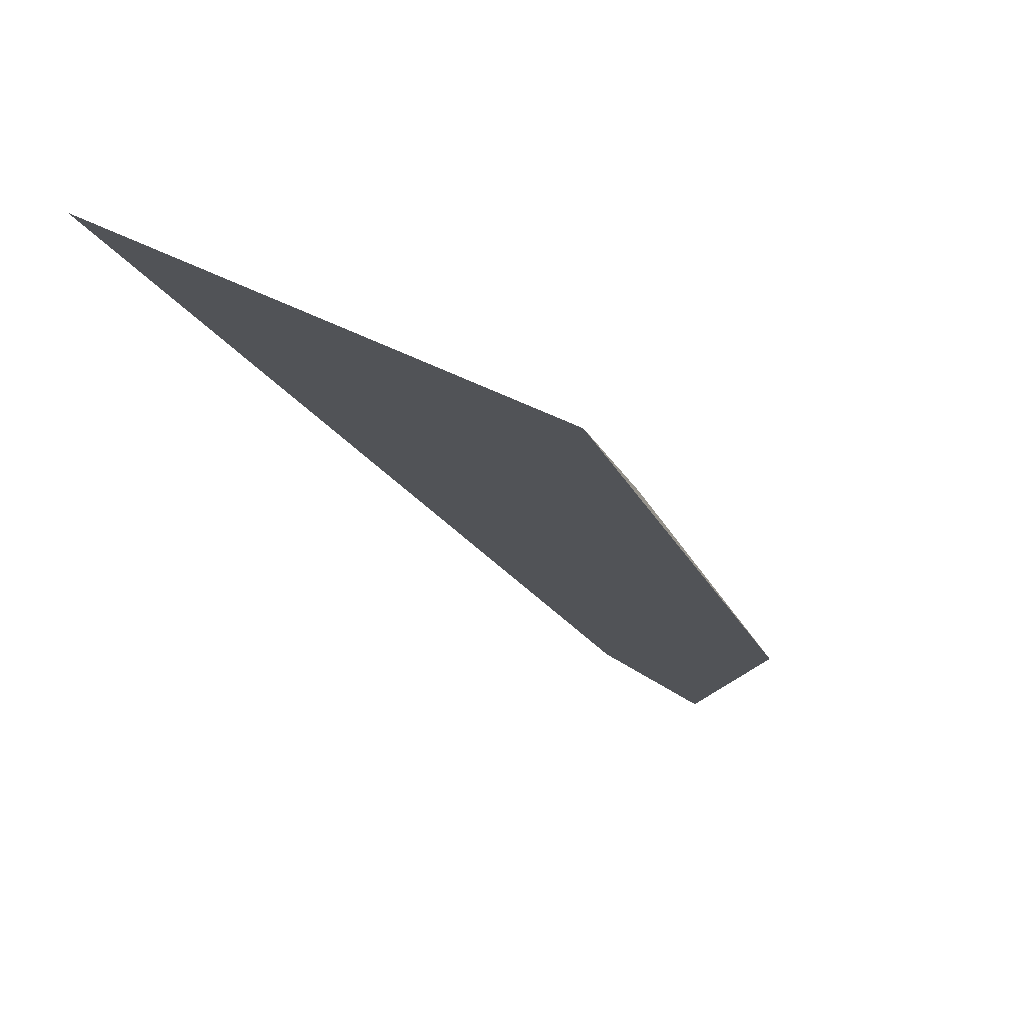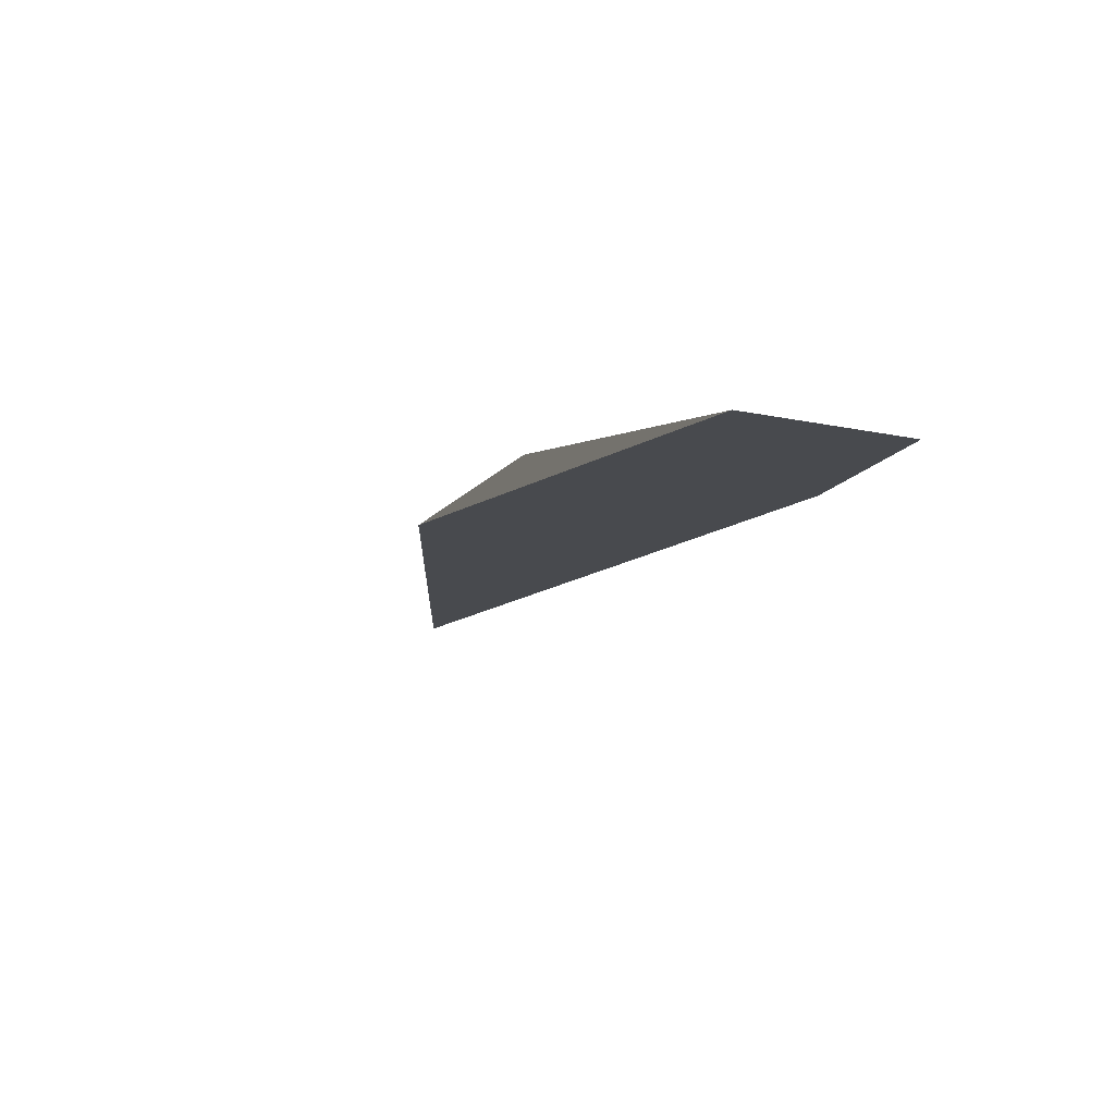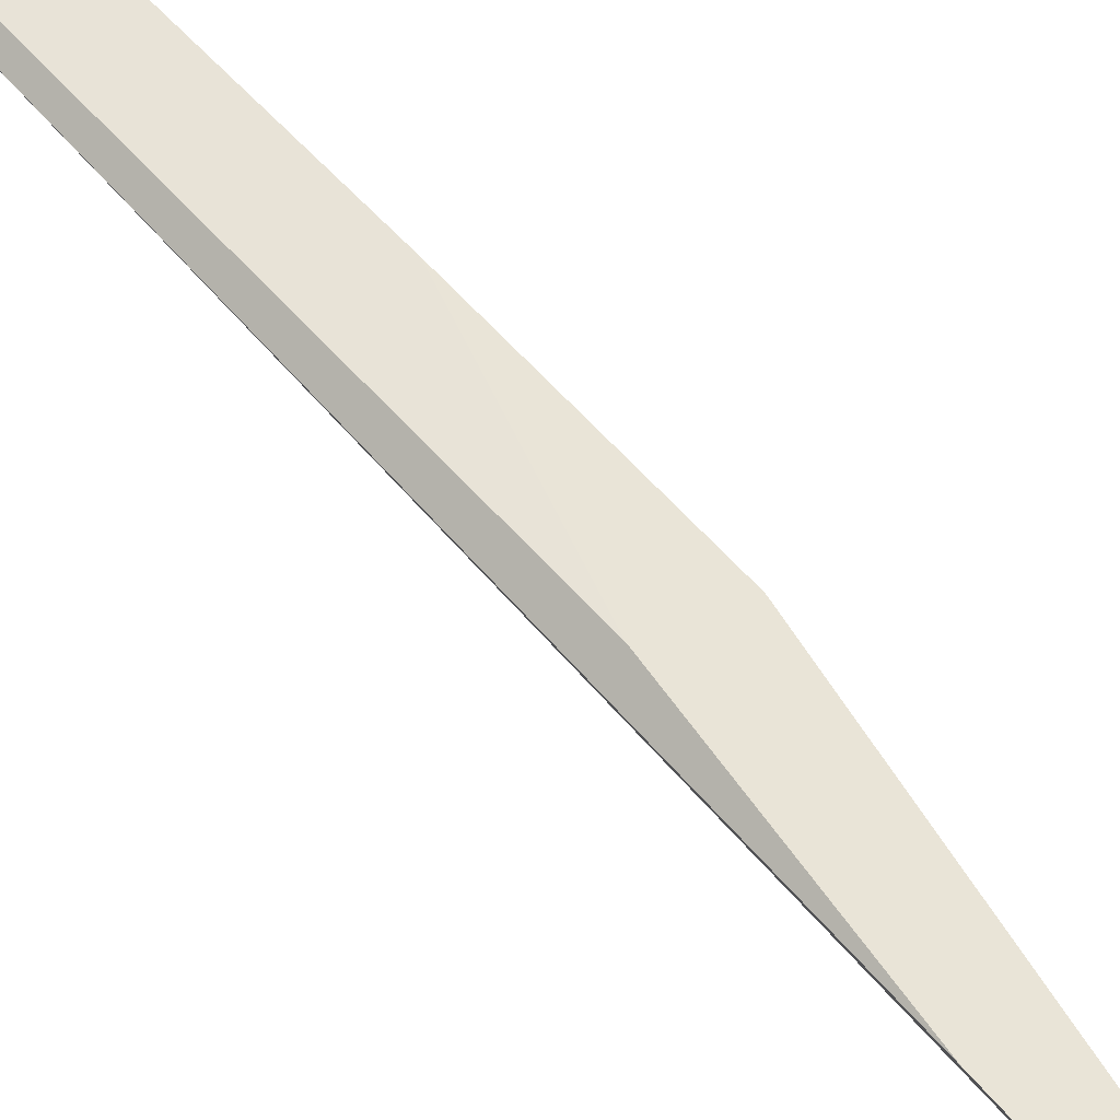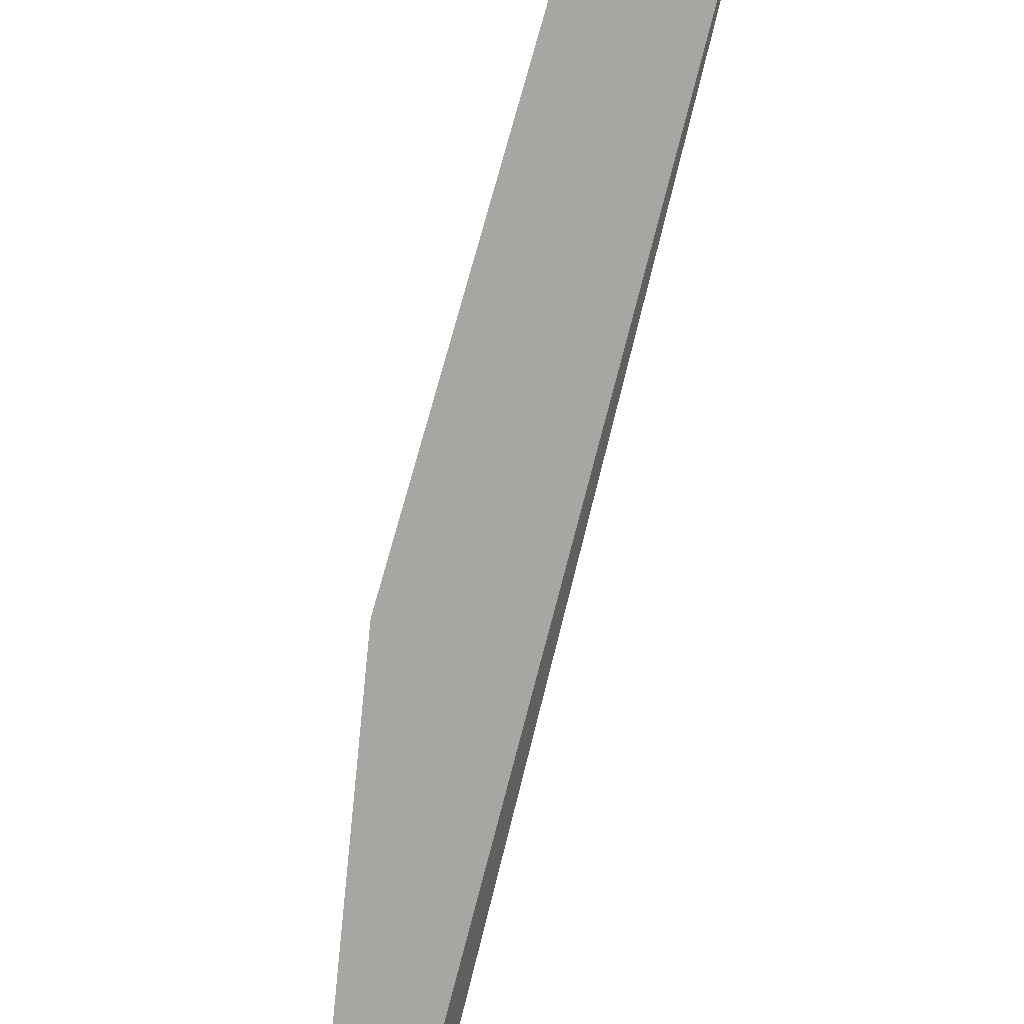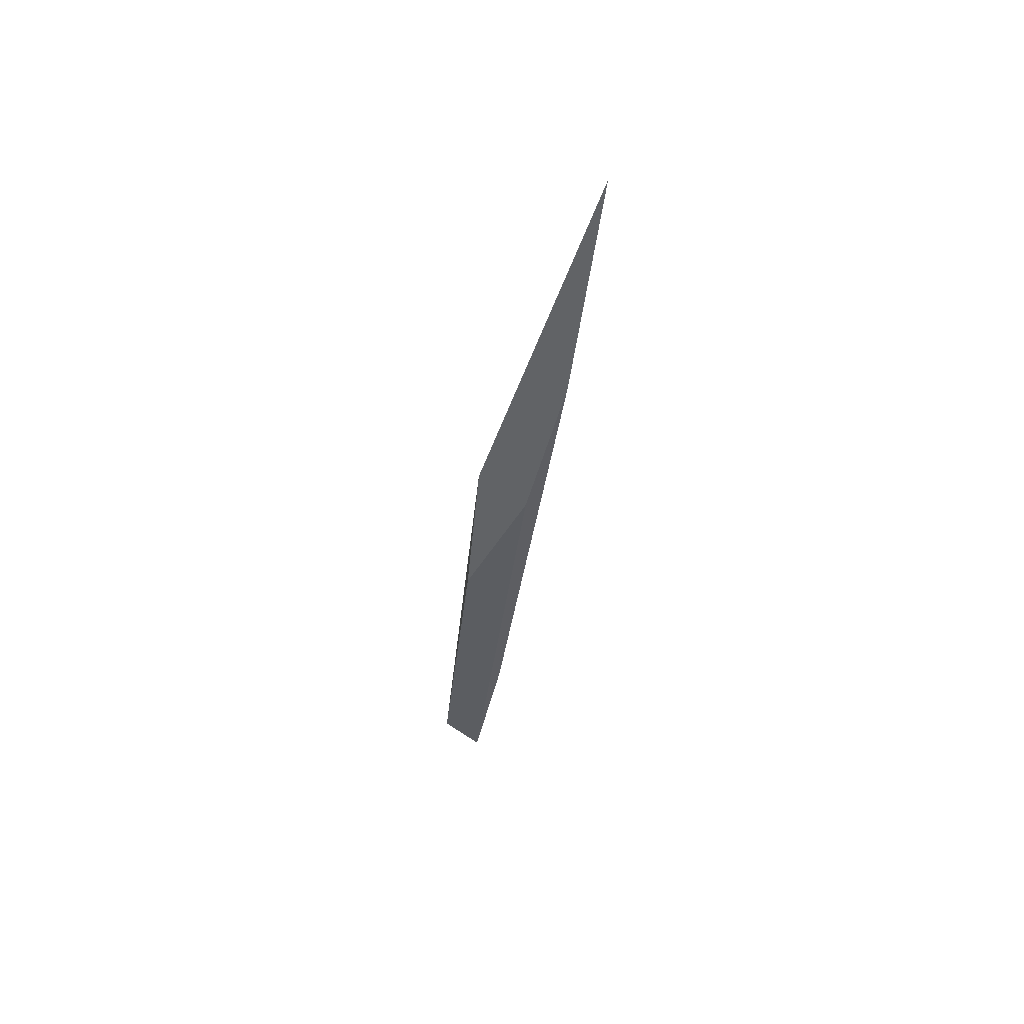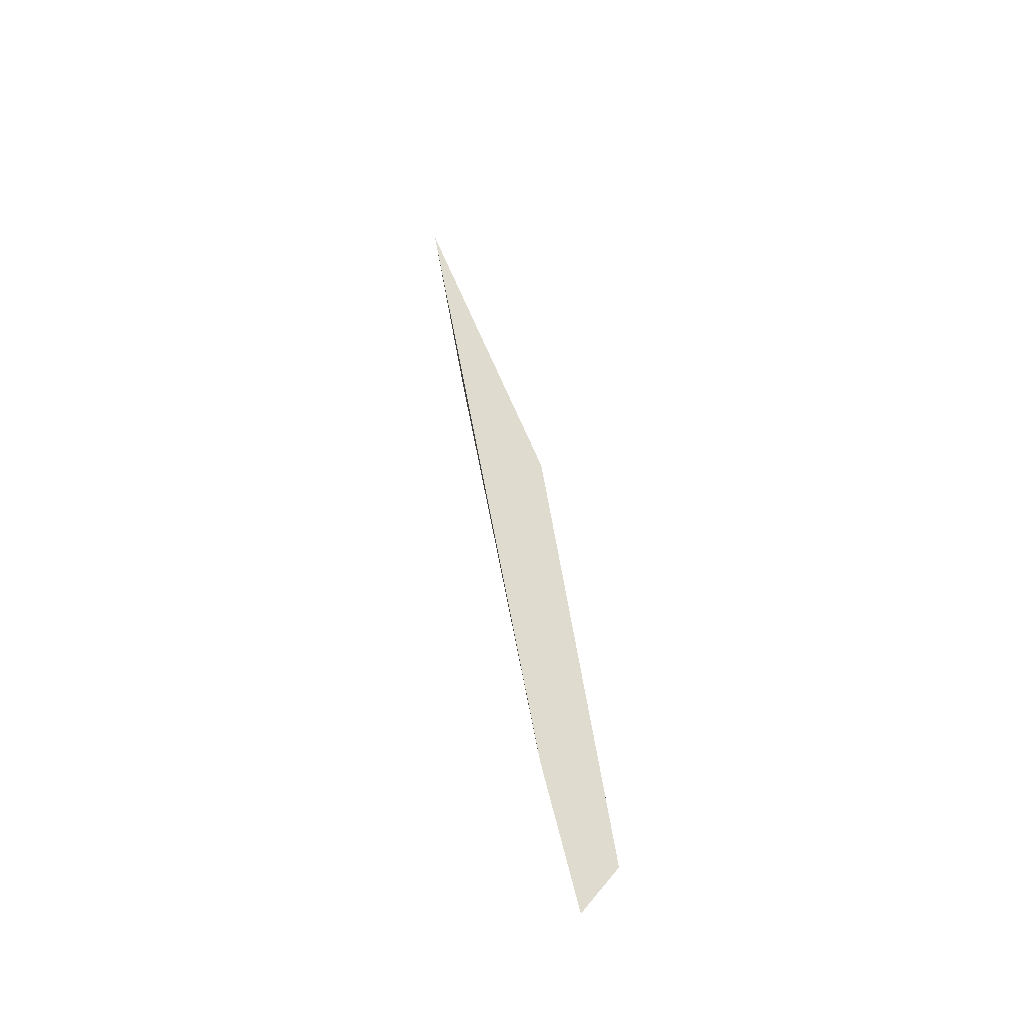
<metadata>
{"format":"obj","ext":"obj","renderer":"f3d","projection":"perspective","resolution":1024,"background":"white","views":[{"elev":-26.6,"azim":11.2,"up":"+Y"},{"elev":12.2,"azim":169.2,"up":"+Y"},{"elev":41.3,"azim":-43.7,"up":"+Y"},{"elev":-58.2,"azim":164.0,"up":"+Y"},{"elev":65.7,"azim":-156.8,"up":"+Z"},{"elev":-53.8,"azim":31.5,"up":"+Z"}]}
</metadata>
<code>
o WoodenBrokenPlanks_565
v -14.33 89.97 12.33
v -14.81 86.88 24.8
v -14.37 88.24 20.7
v -14.04 91.1 8.488
v -13.01 88.05 20.89
v -13.19 89.37 17.07
v -14.73 84.94 30.45
v -13.08 91.14 9.39
f 1 2 3 4
f 5 6 3 2
f 5 2 7
f 2 1 7
f 8 6 5
f 1 4 5 7
f 5 4 8
f 6 8 4 3

</code>
